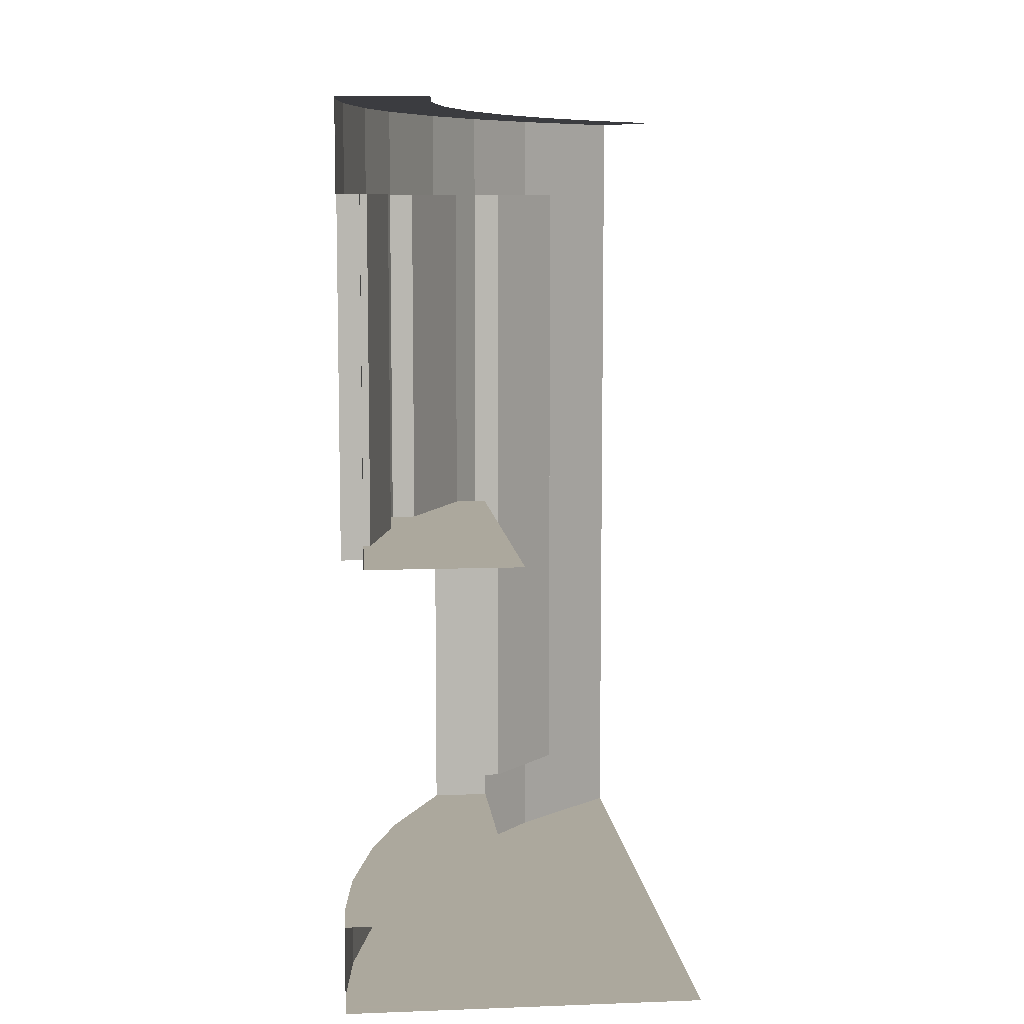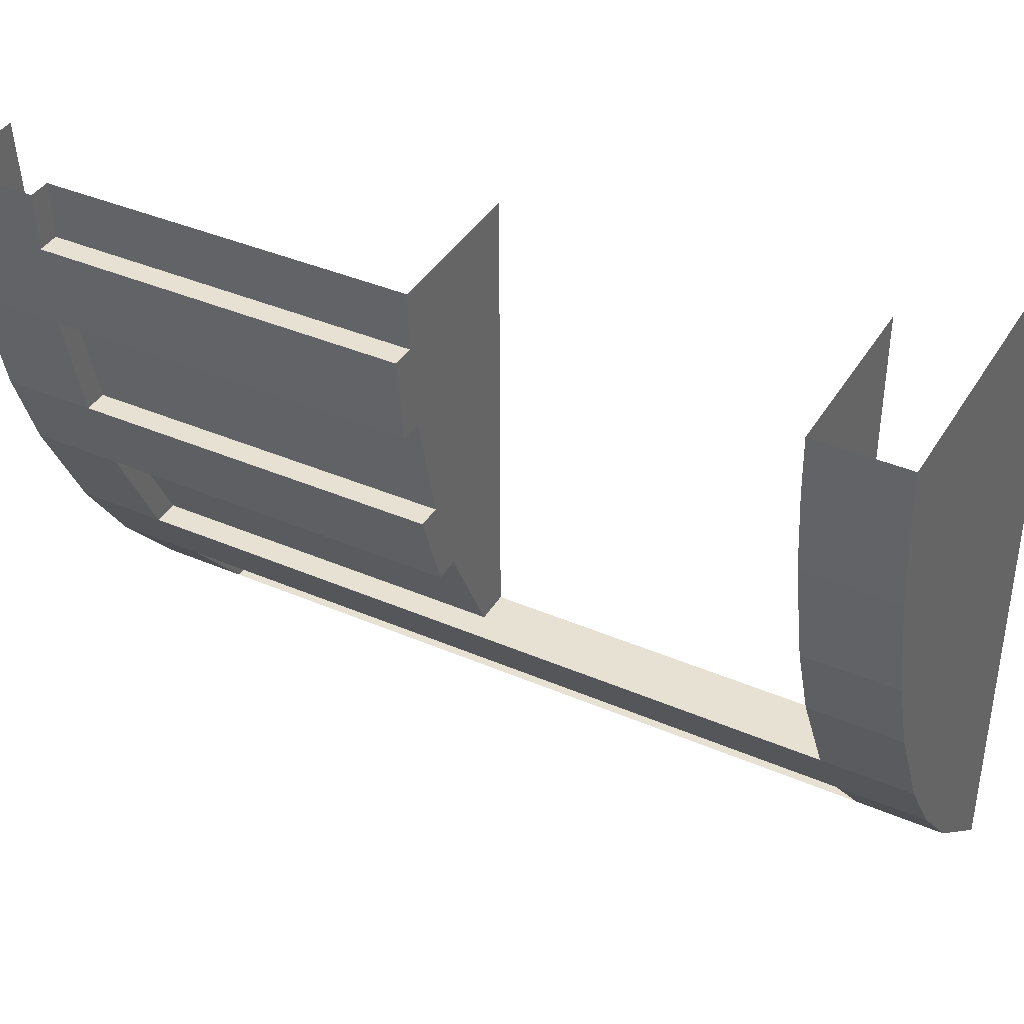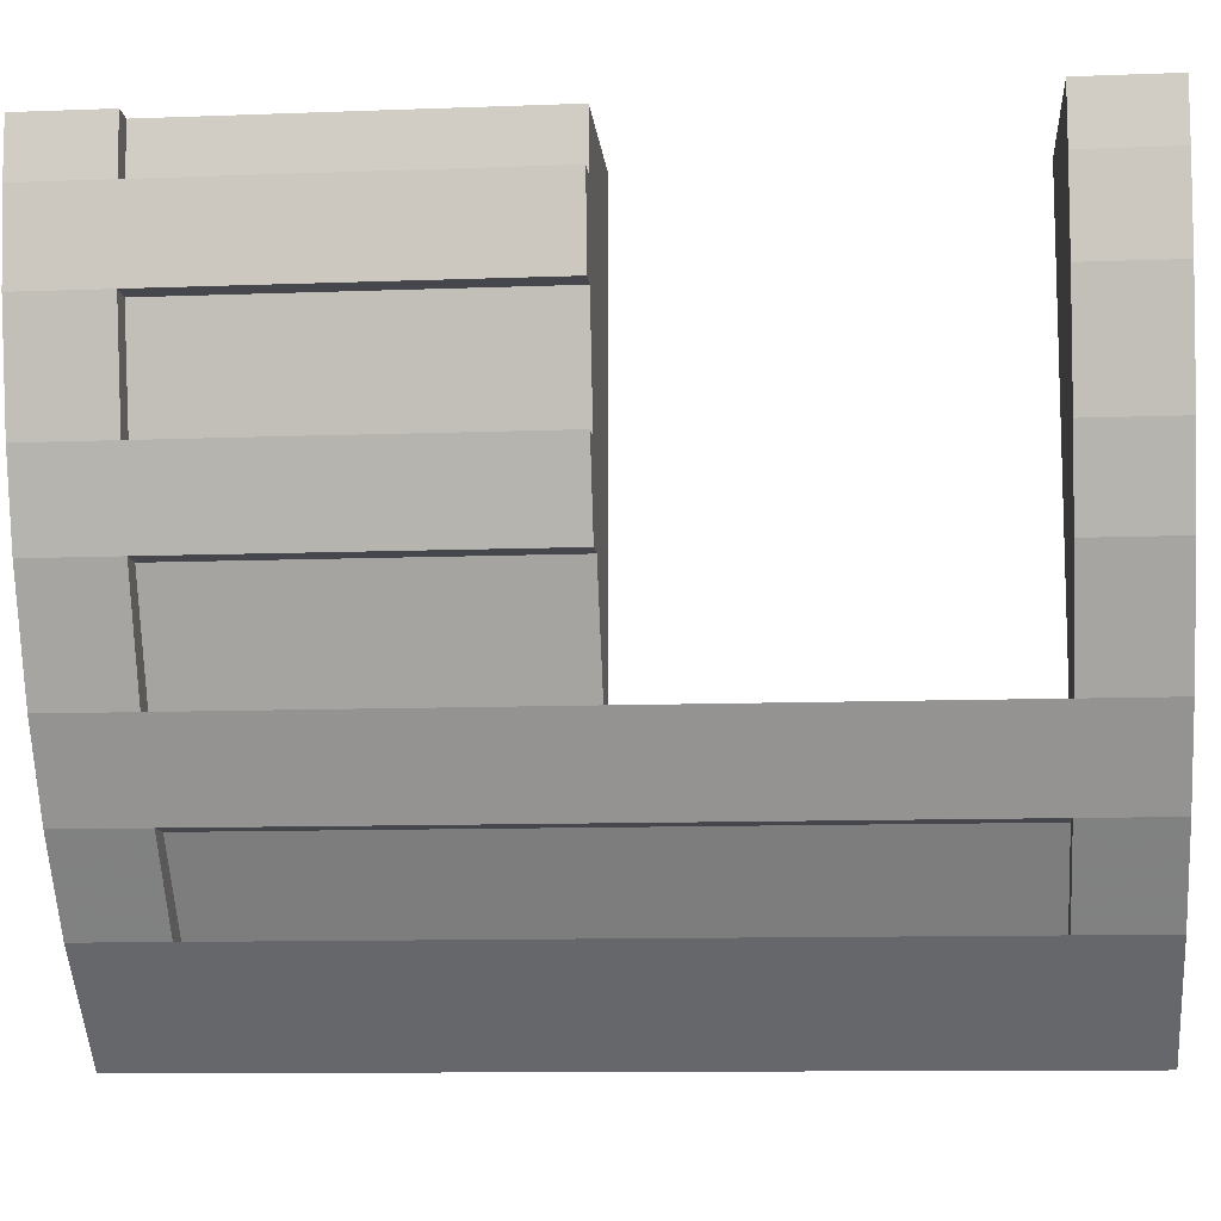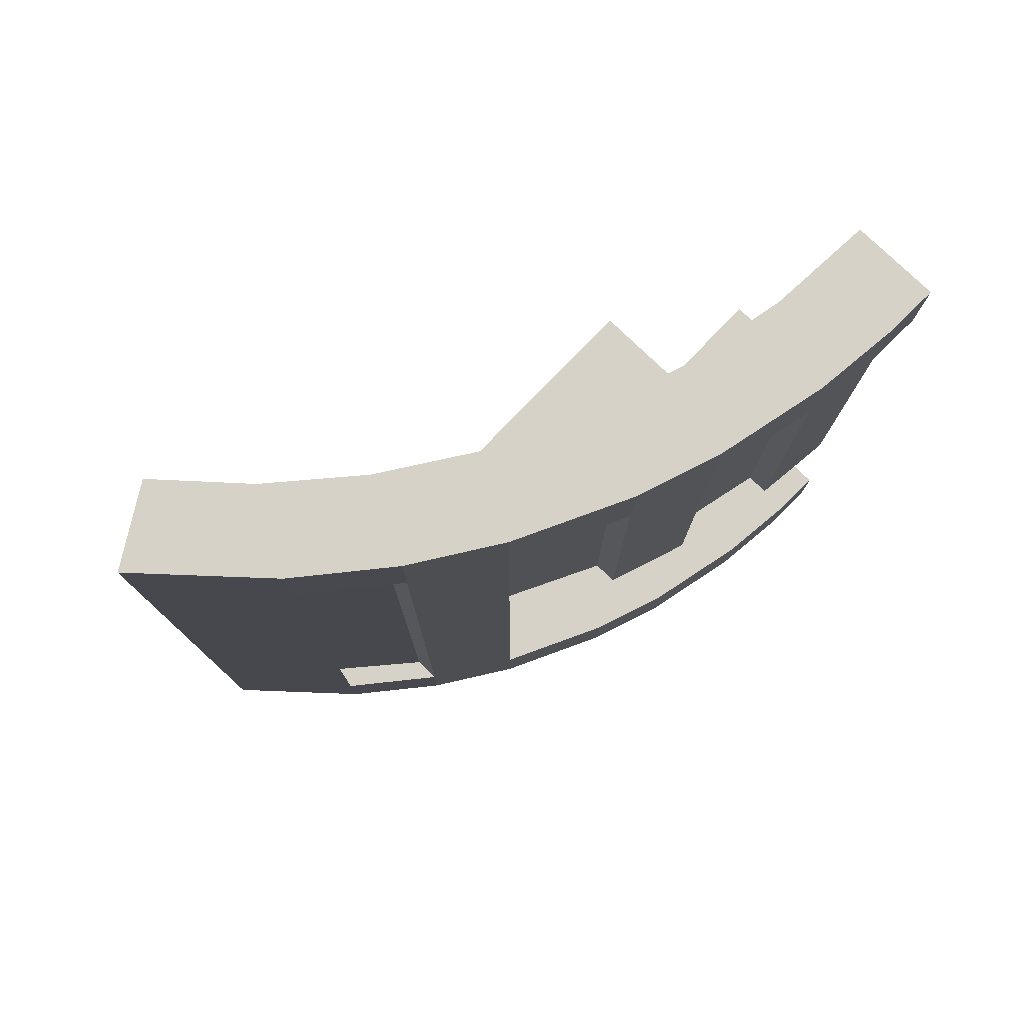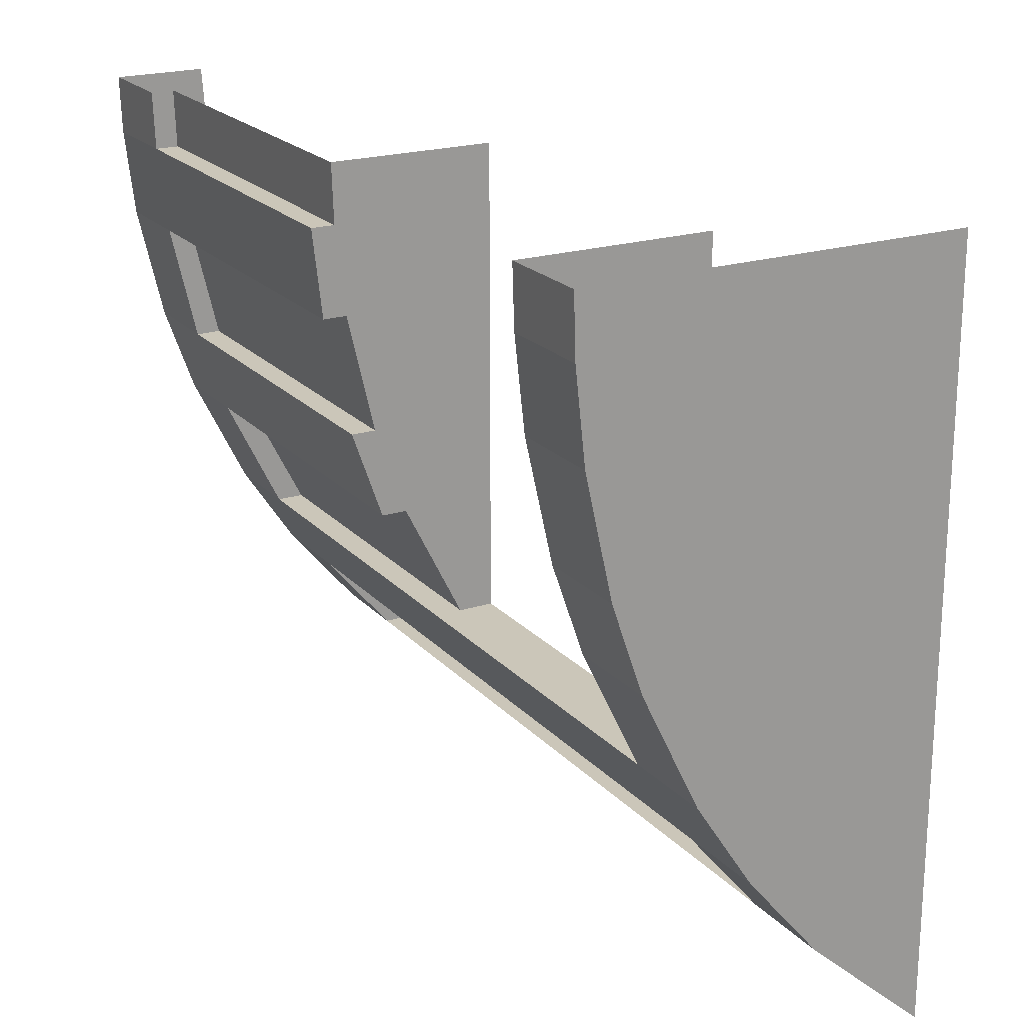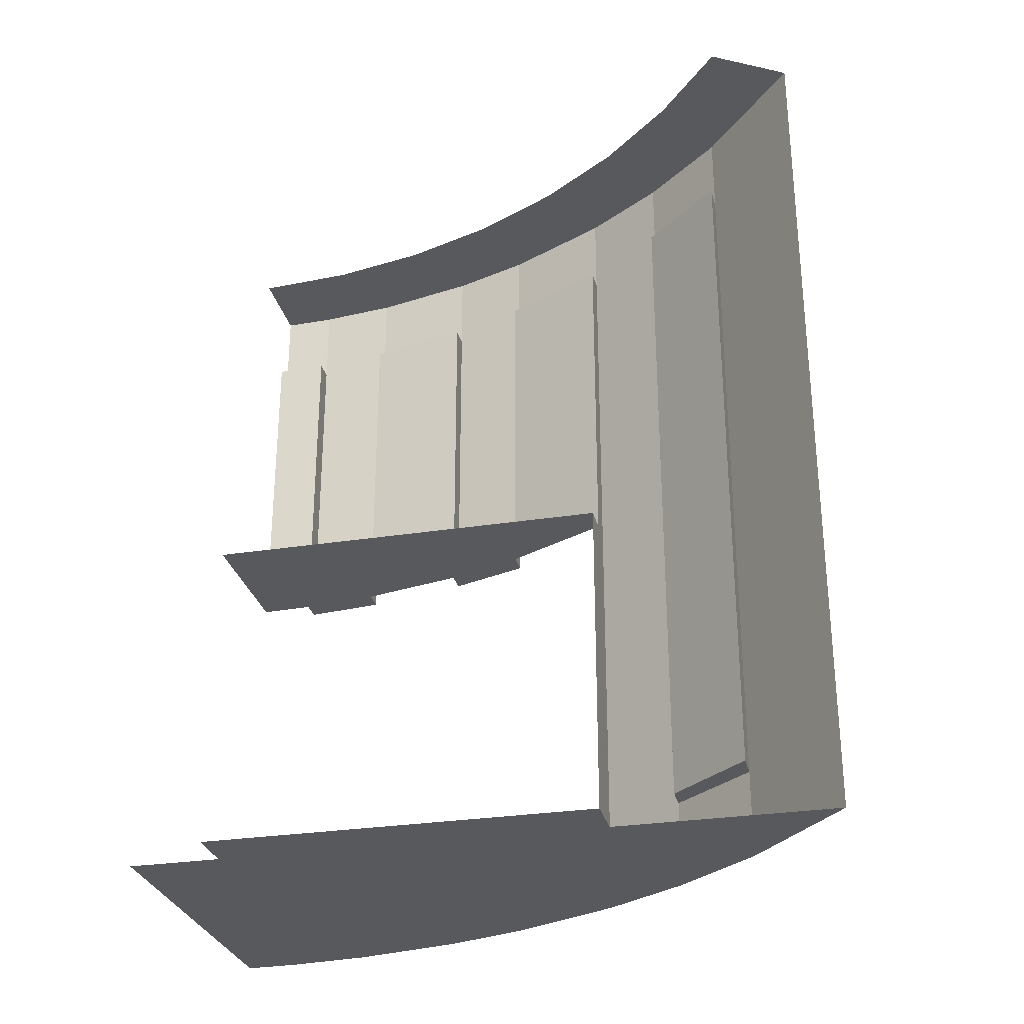
<metadata>
{"format":"obj","ext":"obj","renderer":"f3d","projection":"perspective","resolution":1024,"background":"white","views":[{"elev":8.6,"azim":174.2,"up":"+Z"},{"elev":39.4,"azim":118.2,"up":"+Y"},{"elev":-10.9,"azim":95.3,"up":"+Y"},{"elev":78.2,"azim":43.9,"up":"+Z"},{"elev":21.0,"azim":150.5,"up":"+Y"},{"elev":-29.2,"azim":-76.8,"up":"+Z"}]}
</metadata>
<code>
v 1.996 1.875 -0.8
v 1.996 1.875 -1
v 2 2 -1
v 2 2 -0.8
v 1.975 1.688 -0.8
v 1.975 1.688 -1
v 1.996 1.875 -1
v 1.996 1.875 -0.8
v 1.919 1.438 -0.8
v 1.919 1.438 -1
v 1.975 1.688 -1
v 1.975 1.688 -0.8
v 1.854 1.25 -0.8
v 1.854 1.25 -1
v 1.919 1.438 -1
v 1.919 1.438 -0.8
v 1.732 1 -0.8
v 1.732 1 -1
v 1.854 1.25 -1
v 1.854 1.25 -0.8
v 1.732 1 -0.8
v 1.609 0.8125 -0.8
v 1.609 0.8125 -1
v 1.732 1 -1
v 1.452 0.625 -0.8
v 1.452 0.625 -1
v 1.609 0.8125 -1
v 1.609 0.8125 -0.8
v 1.452 0.625 -1
v 1.452 0.625 -0.8
v 1.2 0.4 -1
v 1.609 0.8125 -0.8
v 1.547 0.8125 -0.8
v 1.383 0.625 -0.8
v 1.452 0.625 -0.8
v 1.2 0.4 -1
v 1.2 2 -1
v 2 2 -1
v 1.996 1.875 -1
v 1.2 0.4 -1
v 1.996 1.875 -1
v 1.975 1.688 -1
v 1.452 0.625 -1
v 1.452 0.625 -1
v 1.975 1.688 -1
v 1.919 1.438 -1
v 1.609 0.8125 -1
v 1.609 0.8125 -1
v 1.919 1.438 -1
v 1.854 1.25 -1
v 1.732 1 -1
v 1.946 1.875 0
v 1.95 2 0
v 1.95 2 0.8
v 1.946 1.875 0.8
v 1.946 1.875 0.8
v 1.946 1.875 0
v 1.996 1.875 0
v 1.996 1.875 0.8
v 1.996 1.875 0
v 1.996 1.875 0.8
v 1.975 1.688 0.8
v 1.975 1.688 0
v 1.975 1.688 0.8
v 1.975 1.688 0
v 1.925 1.688 0
v 1.925 1.688 0.8
v 1.867 1.438 0
v 1.925 1.688 0
v 1.925 1.688 0.8
v 1.867 1.438 0.8
v 1.867 1.438 0.8
v 1.867 1.438 0
v 1.919 1.438 0
v 1.919 1.438 0.8
v 1.919 1.438 0
v 1.919 1.438 0.8
v 1.854 1.25 0.8
v 1.854 1.25 0
v 1.854 1.25 0.8
v 1.854 1.25 0
v 1.8 1.25 0
v 1.8 1.25 0.8
v 1.674 1 0
v 1.8 1.25 0
v 1.8 1.25 0.8
v 1.674 1 0.8
v 1.674 1 0
v 1.674 1 0.8
v 1.732 1 0.8
v 1.732 1 -0.8
v 1.609 0.8125 -0.8
v 1.732 1 -0.8
v 1.732 1 0.8
v 1.609 0.8125 0.8
v 1.609 0.8125 0.8
v 1.609 0.8125 -0.8
v 1.547 0.8125 -0.8
v 1.547 0.8125 0.8
v 1.383 0.625 -0.8
v 1.547 0.8125 -0.8
v 1.547 0.8125 0.8
v 1.383 0.625 0.8
v 1.452 0.625 -0.8
v 1.383 0.625 -0.8
v 1.383 0.625 0.8
v 1.452 0.625 0.8
v 1.452 0.625 -0.8
v 1.452 0.625 0.8
v 1.2 0.4 1
v 1.2 0.4 -1
v 1.674 1 0
v 1.732 1 -0.8
v 1.6 1 -0.8
v 1.6 1 0
v 1.732 1 -0.8
v 2 2 -0.8
v 1.6 2 -0.8
v 1.6 1 -0.8
v 2 2 -0.8
v 1.732 1 -0.8
v 1.854 1.25 -0.8
v 1.996 1.875 -0.8
v 1.996 1.875 -0.8
v 1.854 1.25 -0.8
v 1.919 1.438 -0.8
v 1.975 1.688 -0.8
v 1.6 2 0
v 1.95 2 0
v 1.674 1 0
v 1.6 1 0
v 1.674 1 0
v 1.95 2 0
v 1.946 1.875 0
v 1.8 1.25 0
v 1.8 1.25 0
v 1.946 1.875 0
v 1.925 1.688 0
v 1.867 1.438 0
v 1.925 1.688 0
v 1.946 1.875 0
v 1.996 1.875 0
v 1.975 1.688 0
v 1.8 1.25 0
v 1.867 1.438 0
v 1.919 1.438 0
v 1.854 1.25 0
v 1.95 2 0.8
v 2 2 0.8
v 1.996 1.875 0.8
v 1.946 1.875 0.8
v 1.925 1.688 0.8
v 1.975 1.688 0.8
v 1.919 1.438 0.8
v 1.867 1.438 0.8
v 1.8 1.25 0.8
v 1.854 1.25 0.8
v 1.732 1 0.8
v 1.674 1 0.8
v 1.547 0.8125 0.8
v 1.609 0.8125 0.8
v 1.452 0.625 0.8
v 1.383 0.625 0.8
v 2 2 0.8
v 2 2 1
v 1.996 1.875 1
v 1.996 1.875 0.8
v 1.975 1.688 0.8
v 1.996 1.875 0.8
v 1.996 1.875 1
v 1.975 1.688 1
v 1.975 1.688 0.8
v 1.975 1.688 1
v 1.919 1.438 1
v 1.919 1.438 0.8
v 1.854 1.25 0.8
v 1.919 1.438 0.8
v 1.919 1.438 1
v 1.854 1.25 1
v 1.854 1.25 0.8
v 1.854 1.25 1
v 1.732 1 1
v 1.732 1 0.8
v 1.609 0.8125 0.8
v 1.732 1 0.8
v 1.732 1 1
v 1.609 0.8125 1
v 1.609 0.8125 0.8
v 1.609 0.8125 1
v 1.452 0.625 1
v 1.452 0.625 0.8
v 1.452 0.625 0.8
v 1.452 0.625 1
v 1.2 0.4 1
v 2 2 1
v 1.8 2 1
v 1.996 1.875 1
v 1.975 1.688 1
v 1.996 1.875 1
v 1.8 2 1
v 1.785 1.765 1
v 1.919 1.438 1
v 1.975 1.688 1
v 1.785 1.765 1
v 1.739 1.534 1
v 1.854 1.25 1
v 1.919 1.438 1
v 1.739 1.534 1
v 1.663 1.311 1
v 1.732 1 1
v 1.854 1.25 1
v 1.663 1.311 1
v 1.559 1.1 1
v 1.609 0.8125 1
v 1.732 1 1
v 1.559 1.1 1
v 1.428 0.9042 1
v 1.452 0.625 1
v 1.609 0.8125 1
v 1.428 0.9042 1
v 1.273 0.7272 1
v 1.2 0.4 1
v 1.452 0.625 1
v 1.273 0.7272 1
v 1.096 0.5719 1
g mesh7129769
f 1 2 3
f 3 4 1
g mesh7129771
f 5 6 7
f 7 8 5
g mesh7129773
f 9 10 11
f 11 12 9
g mesh7129775
f 13 14 15
f 15 16 13
g mesh7129777
f 17 18 19
f 19 20 17
g mesh7129779
f 21 22 23
f 23 24 21
g mesh7129781
f 25 26 27
f 27 28 25
f 29 30 31
f 32 33 34
f 34 35 32
f 36 37 38
f 38 39 36
f 40 41 42
f 42 43 40
f 44 45 46
f 46 47 44
f 48 49 50
f 50 51 48
g mesh7129784
f 52 53 54
f 54 55 52
g mesh7129786
f 56 58 57
f 58 56 59
g mesh7129788
f 60 61 62
f 62 63 60
g mesh7129790
f 64 66 65
f 66 64 67
g mesh7129792
f 68 69 70
f 70 71 68
g mesh7129794
f 72 74 73
f 74 72 75
g mesh7129796
f 76 77 78
f 78 79 76
g mesh7129798
f 80 82 81
f 82 80 83
g mesh7129800
f 84 85 86
f 86 87 84
f 88 89 90
f 90 91 88
g mesh7129802
f 92 93 94
f 94 95 92
g mesh7129804
f 96 98 97
f 98 96 99
g mesh7129806
f 100 101 102
f 102 103 100
g mesh7129808
f 104 105 106
f 106 107 104
f 108 109 110
f 110 111 108
g mesh7129810
f 112 113 114
f 114 115 112
f 116 117 118
f 118 119 116
f 120 121 122
f 122 123 120
f 124 125 126
f 126 127 124
f 128 129 130
f 130 131 128
f 132 133 134
f 134 135 132
f 136 137 138
f 138 139 136
f 140 141 142
f 142 143 140
f 144 145 146
f 146 147 144
g mesh7129811
f 148 149 150
f 150 151 148
f 152 153 154
f 154 155 152
f 156 157 158
f 158 159 156
f 160 161 162
f 162 163 160
g mesh7129812
f 164 165 166
f 166 167 164
g mesh7129814
f 168 169 170
f 170 171 168
g mesh7129816
f 172 173 174
f 174 175 172
g mesh7129818
f 176 177 178
f 178 179 176
g mesh7129820
f 180 181 182
f 182 183 180
g mesh7129822
f 184 185 186
f 186 187 184
g mesh7129824
f 188 189 190
f 190 191 188
f 192 193 194
g mesh7129826
f 195 196 197
f 198 199 200
f 200 201 198
f 202 203 204
f 204 205 202
f 206 207 208
f 208 209 206
f 210 211 212
f 212 213 210
f 214 215 216
f 216 217 214
f 218 219 220
f 220 221 218
f 222 223 224
f 224 225 222

</code>
